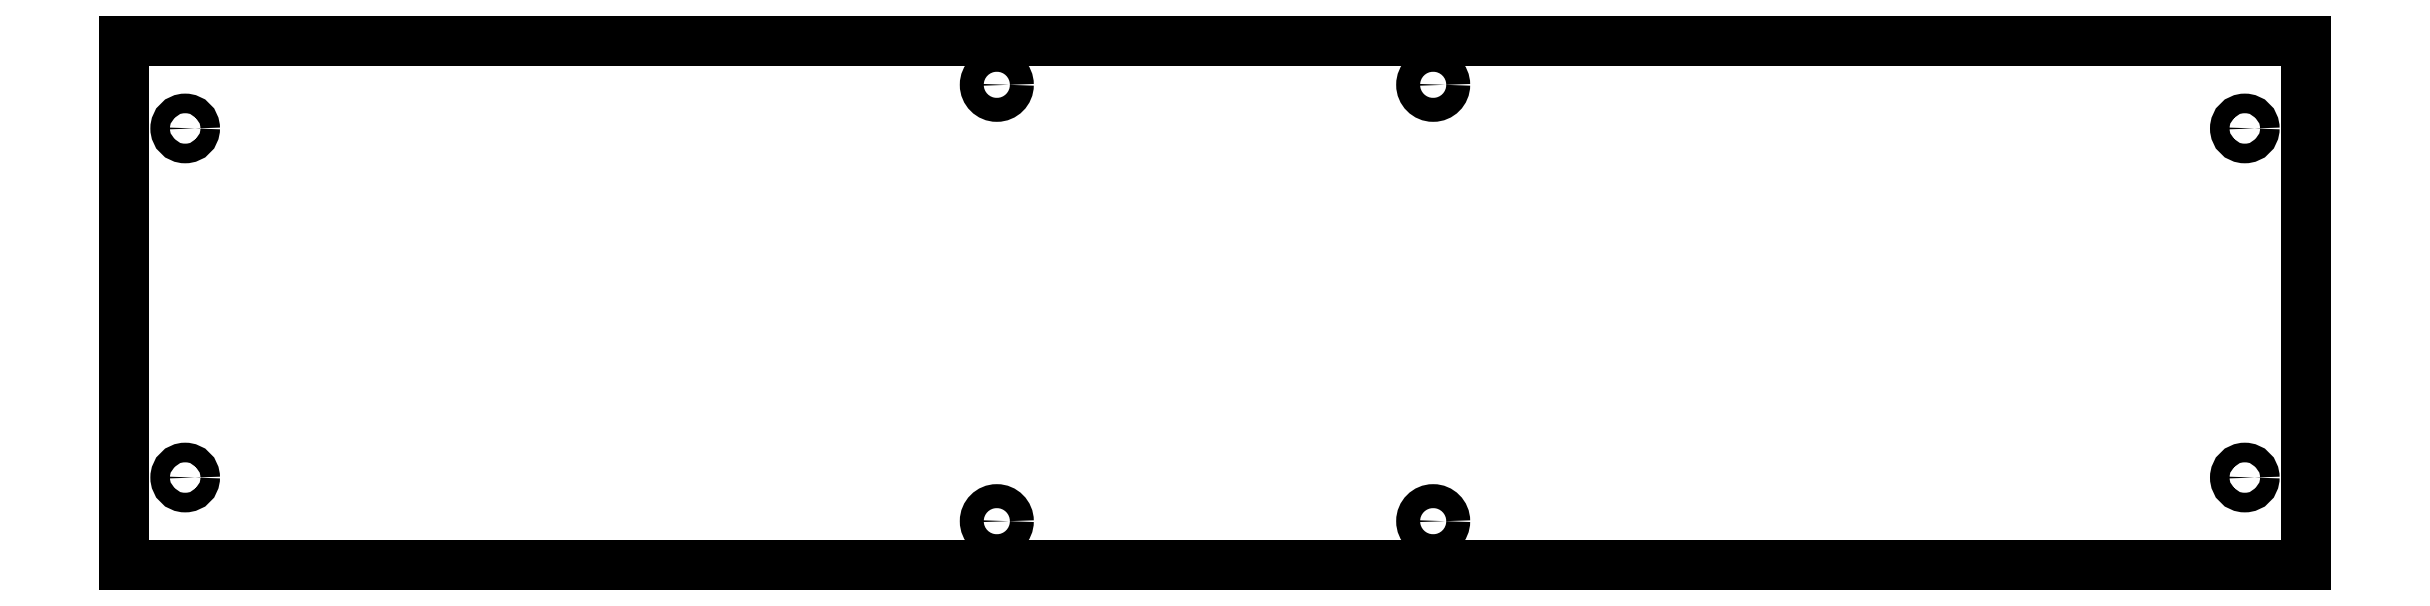
<metadata>
{"format":"dxf","ext":"dxf","renderer":"ezdxf+matplotlib","layout":"modelspace","background":"white","min_lineweight":24,"dpi":150}
</metadata>
<code>
0
SECTION
2
ENTITIES
0
CIRCLE
8
0
10
222.3
20
123.1
30
0
40
2.75
0
CIRCLE
8
0
10
322.3
20
123.1
30
0
40
2.75
0
CIRCLE
8
0
10
322.3
20
23.05
30
0
40
2.75
0
CIRCLE
8
0
10
222.3
20
23.05
30
0
40
2.75
0
CIRCLE
8
0
10
36.29
20
113.1
30
0
40
2.25
0
CIRCLE
8
0
10
36.29
20
33.05
30
0
40
2.25
0
CIRCLE
8
0
10
508.3
20
113.1
30
0
40
2.25
0
CIRCLE
8
0
10
508.3
20
33.05
30
0
40
2.25
0
LINE
8
0
10
22.29
20
13.05
30
0
11
522.3
21
13.05
31
0
0
LINE
8
0
10
22.29
20
133.1
30
0
11
22.29
21
13.05
31
0
0
LINE
8
0
10
522.3
20
133.1
30
0
11
22.29
21
133.1
31
0
0
LINE
8
0
10
522.3
20
13.05
30
0
11
522.3
21
133.1
31
0
0
ENDSEC
0
EOF

</code>
